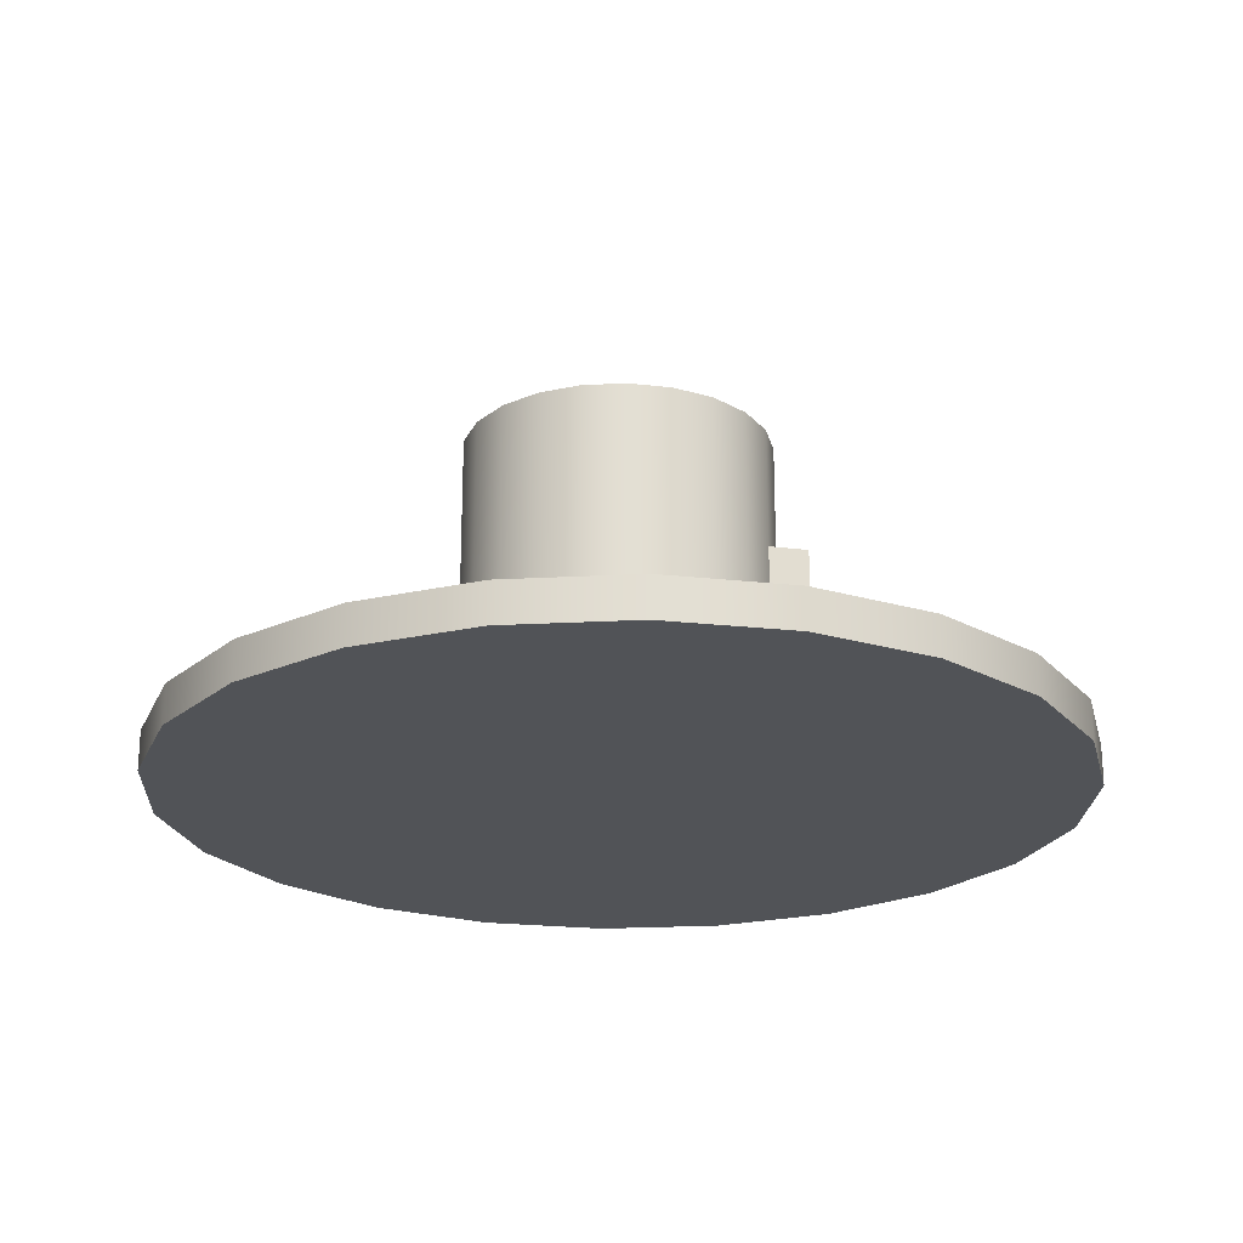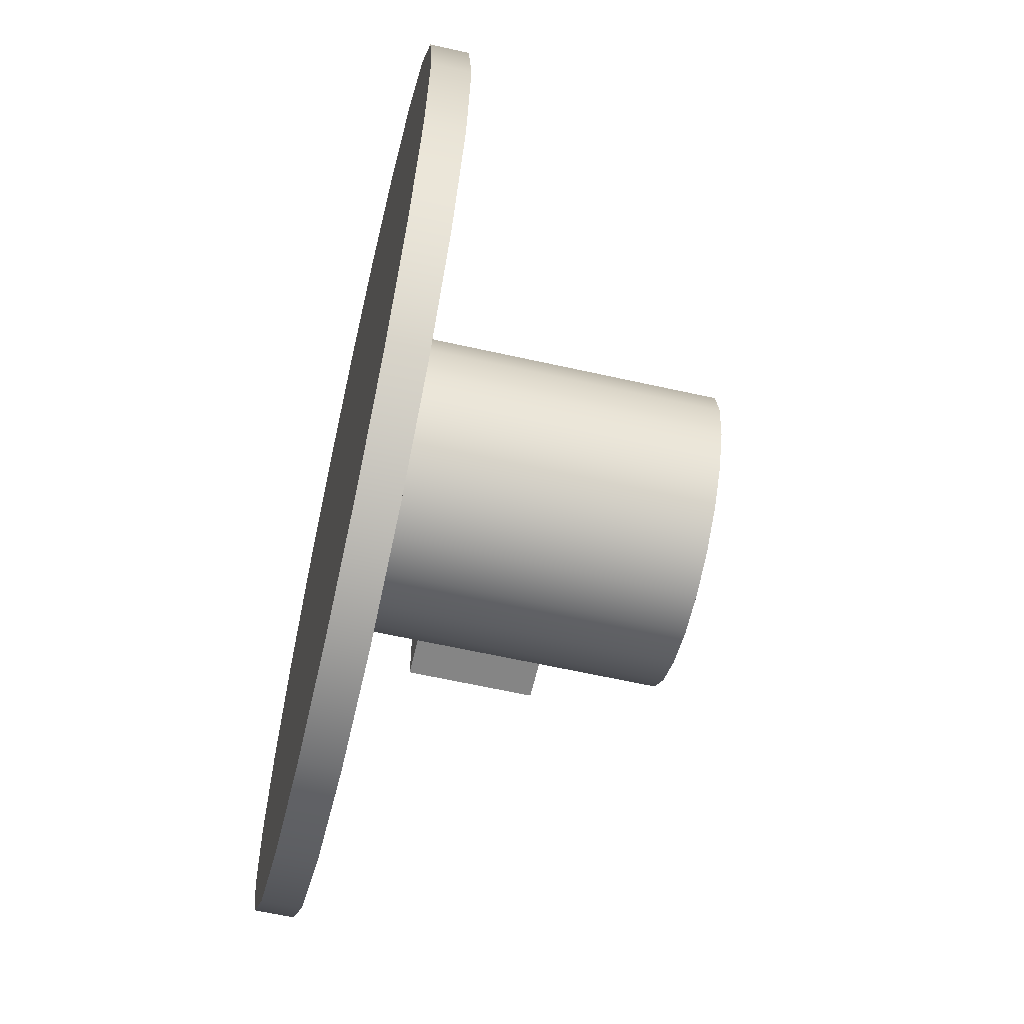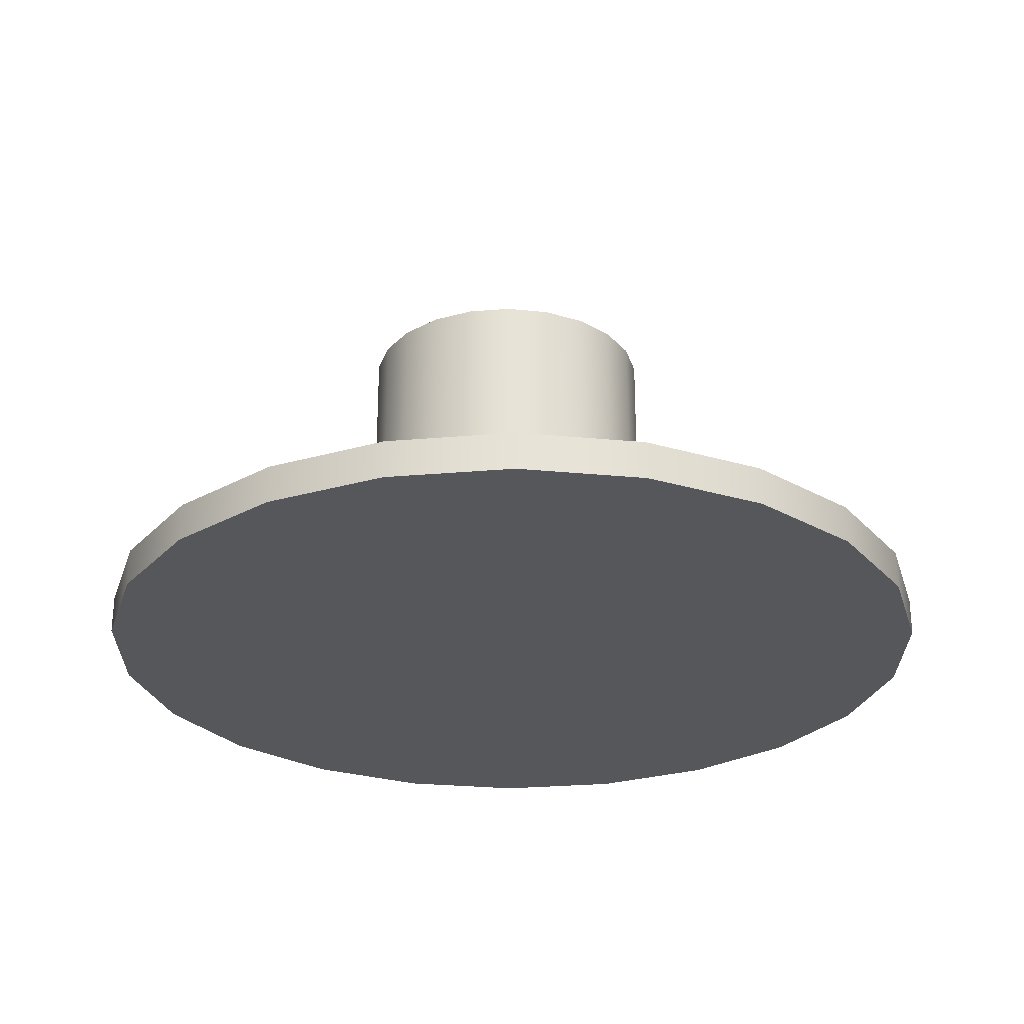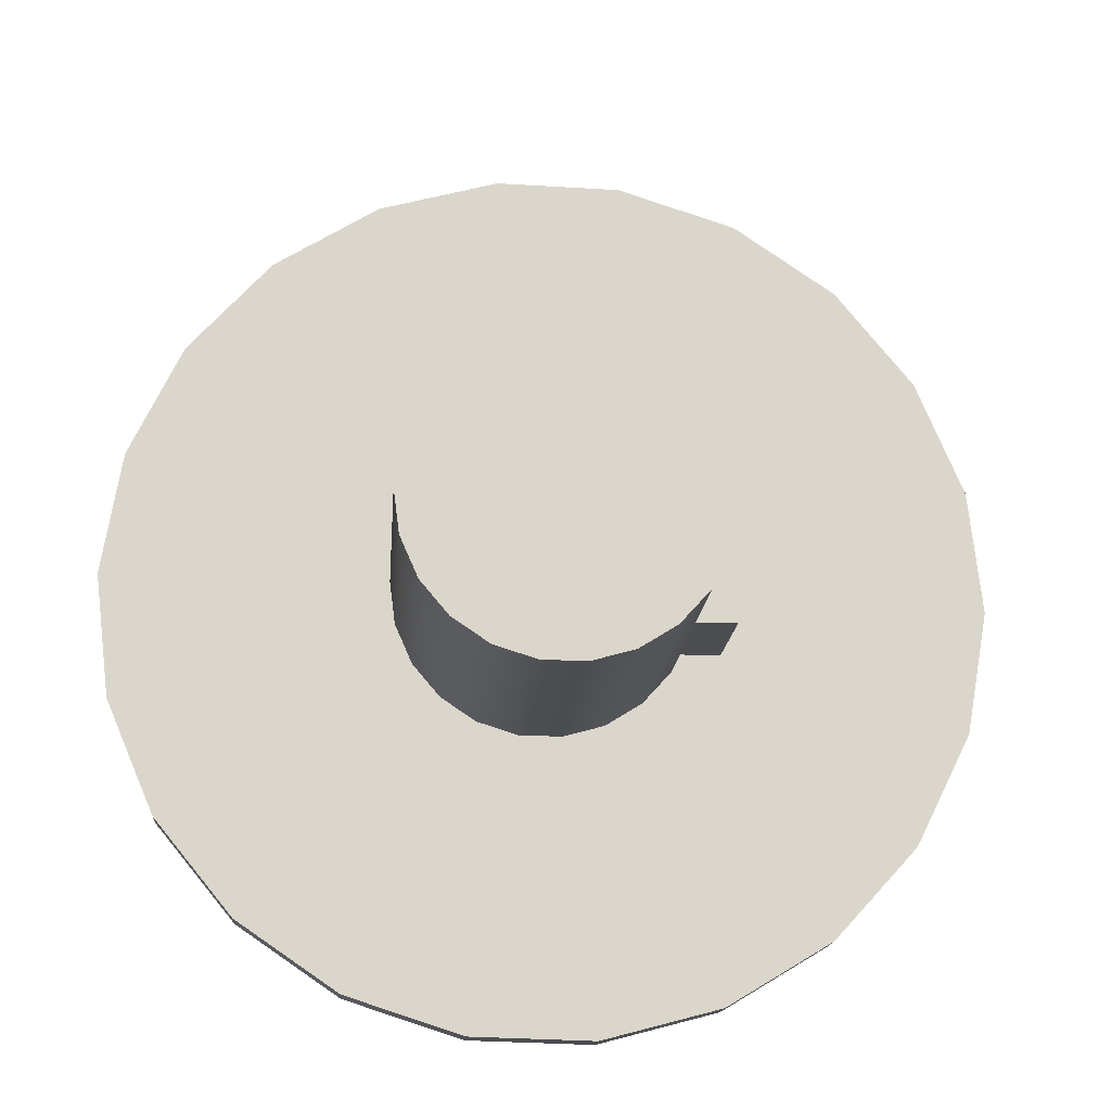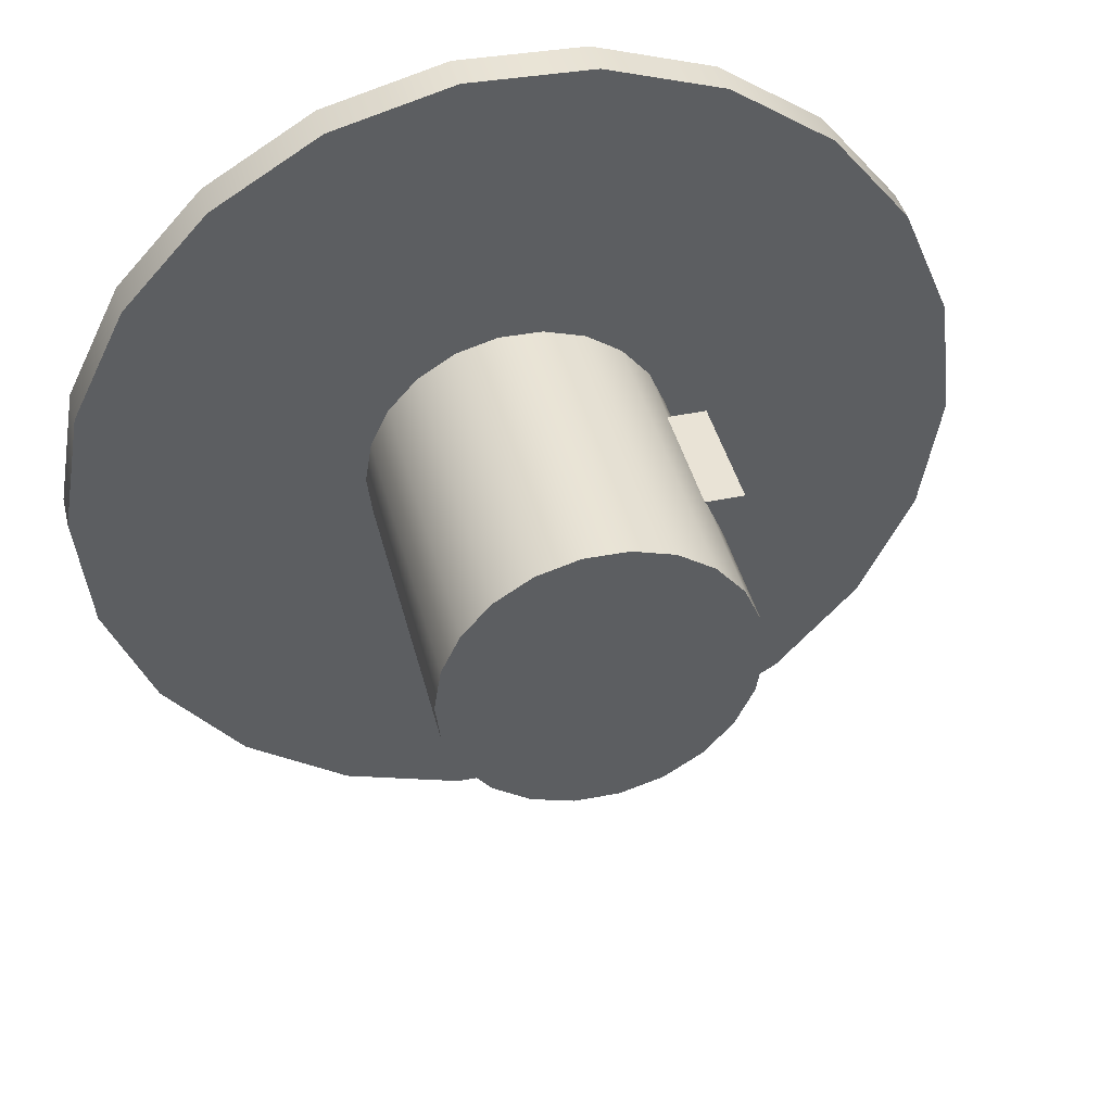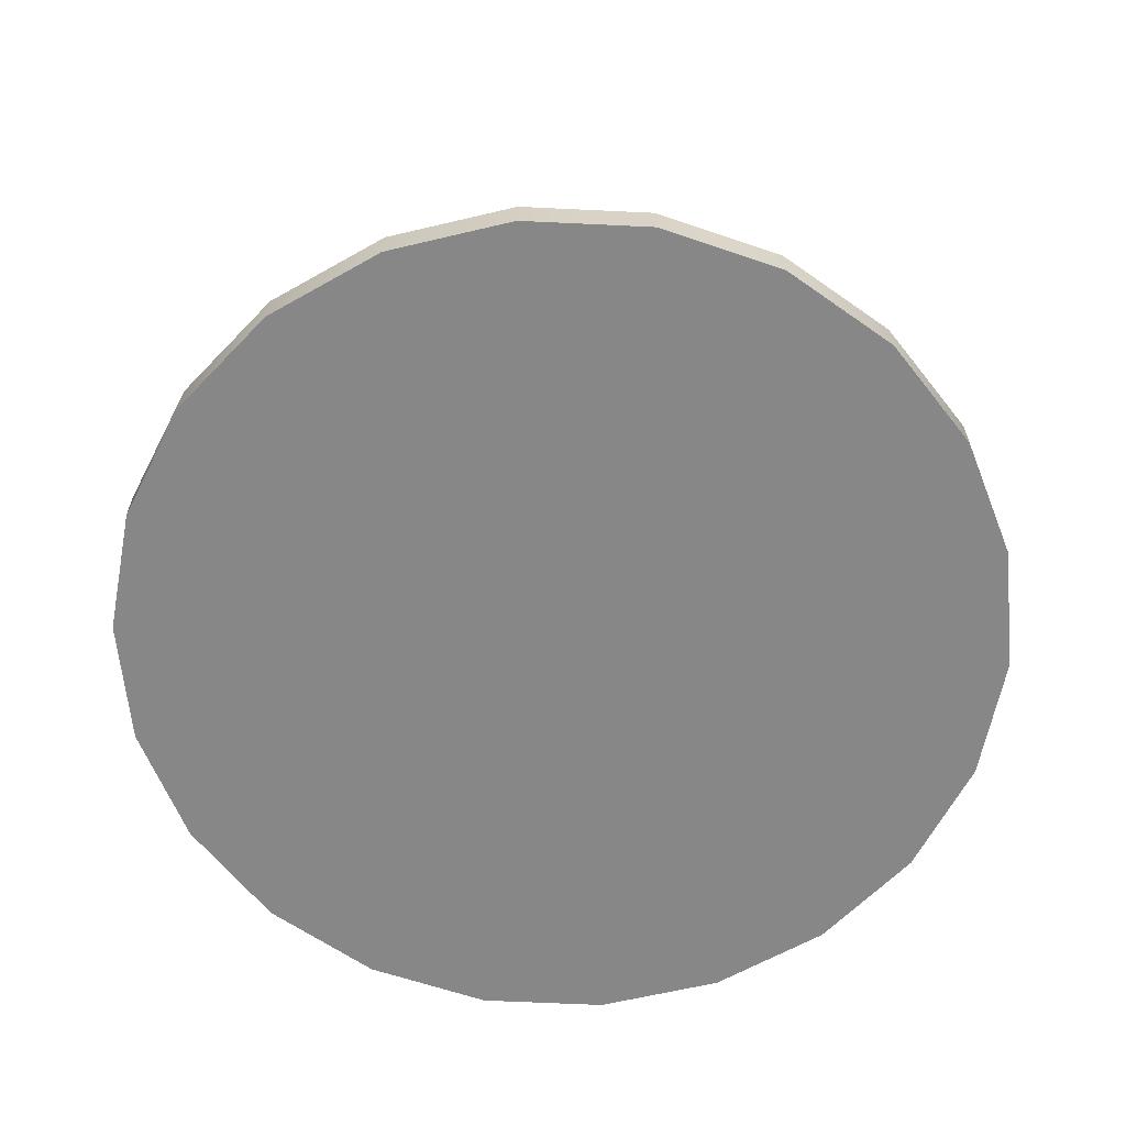
<metadata>
{"format":"obj","ext":"obj","renderer":"f3d","projection":"perspective","resolution":1024,"background":"white","views":[{"elev":-22.2,"azim":-12.6,"up":"+Z"},{"elev":-61.7,"azim":-102.9,"up":"+Y"},{"elev":-26.9,"azim":-92.0,"up":"+Z"},{"elev":-15.7,"azim":-4.0,"up":"+Y"},{"elev":42.1,"azim":-13.9,"up":"+Y"},{"elev":-62.5,"azim":175.6,"up":"+Z"}]}
</metadata>
<code>
g ______74
o object_1
v 2.438 2.165 0.4556
v 2.438 2.165 0.9848
v 2.438 2.859 0.4556
v 2.438 2.859 0.9848
v 3.188 2.165 0.4556
v 3.188 2.165 0.9848
v 3.188 2.859 0.4556
v 3.188 2.859 0.9848
f 1 3 7 5
f 3 4 8 7
f 4 2 6 8
f 2 1 5 6
f 3 1 2
f 2 4 3
f 7 6 5
f 6 7 8
o object_2
v 0.6571 2.539 0.0005212
v 0.6571 2.539 0.1617
v 0.7172 2.017 0.0005212
v 0.7172 2.017 0.1617
v 0.7464 3.057 0.0005212
v 0.7464 3.057 0.1617
v 0.9219 1.534 0.0005212
v 0.9219 1.534 0.1617
v 0.9778 3.528 0.0005212
v 0.9778 3.528 0.1617
v 1.255 1.127 0.0005212
v 1.255 1.127 0.1617
v 1.333 3.915 0.0005212
v 1.333 3.915 0.1617
v 1.688 0.831 0.0005212
v 1.688 0.831 0.1617
v 1.782 4.187 0.0005212
v 1.782 4.187 0.1617
v 2.188 0.6689 0.0005212
v 2.188 0.6689 0.1617
v 2.29 4.321 0.0005212
v 2.29 4.321 0.1617
v 2.713 0.6542 0.0005212
v 2.713 0.6542 0.1617
v 2.815 4.306 0.0005212
v 2.815 4.306 0.1617
v 3.221 0.788 0.0005212
v 3.221 0.788 0.1617
v 3.315 4.144 0.0005212
v 3.315 4.144 0.1617
v 3.671 1.059 0.0005212
v 3.671 1.059 0.1617
v 3.749 3.848 0.0005212
v 3.749 3.848 0.1617
v 4.025 1.447 0.0005212
v 4.025 1.447 0.1617
v 4.081 3.441 0.0005212
v 4.081 3.441 0.1617
v 4.257 1.918 0.0005212
v 4.257 1.918 0.1617
v 4.286 2.957 0.0005212
v 4.286 2.957 0.1617
v 4.346 2.436 0.0005212
v 4.346 2.436 0.1617
f 48 44 43 47
f 44 40 39 43
f 40 36 35 39
f 36 32 31 35
f 32 28 27 31
f 28 24 23 27
f 24 20 19 23
f 20 16 15 19
f 16 12 11 15
f 12 10 9 11
f 10 14 13 9
f 14 18 17 13
f 18 22 21 17
f 22 26 25 21
f 26 30 29 25
f 30 34 33 29
f 34 38 37 33
f 38 42 41 37
f 42 46 45 41
f 46 50 49 45
f 50 52 51 49
f 52 48 47 51
f 26 22 18
f 34 30 26
f 14 26 18
f 34 26 10
f 12 16 10
f 26 14 10
f 24 28 20
f 10 16 28
f 20 28 16
f 34 10 28
f 34 46 42
f 34 28 50
f 50 46 34
f 52 50 48
f 32 36 28
f 44 28 36
f 40 44 36
f 44 50 28
f 44 48 50
f 34 42 38
f 25 17 21
f 33 25 29
f 13 17 25
f 33 9 25
f 11 9 15
f 25 9 13
f 23 19 27
f 9 27 15
f 19 15 27
f 33 27 9
f 33 41 45
f 33 49 27
f 49 33 45
f 51 47 49
f 31 27 35
f 43 35 27
f 39 35 43
f 43 27 49
f 43 49 47
f 33 37 41
o object_3
v 1.856 2.526 0.06051
v 1.856 2.526 1.493
v 1.879 2.346 0.06051
v 1.879 2.346 1.493
v 1.885 2.705 0.06051
v 1.885 2.705 1.493
v 1.952 2.18 0.06051
v 1.952 2.18 1.493
v 1.963 2.868 0.06051
v 1.963 2.868 1.493
v 2.068 2.042 0.06051
v 2.068 2.042 1.493
v 2.084 3.003 0.06051
v 2.084 3.003 1.493
v 2.219 1.941 0.06051
v 2.219 1.941 1.493
v 2.238 3.099 0.06051
v 2.238 3.099 1.493
v 2.391 1.887 0.06051
v 2.391 1.887 1.493
v 2.413 3.147 0.06051
v 2.413 3.147 1.493
v 2.572 1.884 0.06051
v 2.572 1.884 1.493
v 2.594 3.144 0.06051
v 2.594 3.144 1.493
v 2.747 1.932 0.06051
v 2.747 1.932 1.493
v 2.767 3.09 0.06051
v 2.767 3.09 1.493
v 2.901 2.028 0.06051
v 2.901 2.028 1.493
v 2.917 2.989 0.06051
v 2.917 2.989 1.493
v 3.022 2.162 0.06051
v 3.022 2.162 1.493
v 3.034 2.85 0.06051
v 3.034 2.85 1.493
v 3.1 2.326 0.06051
v 3.1 2.326 1.493
v 3.106 2.684 0.06051
v 3.106 2.684 1.493
v 3.129 2.505 0.06051
v 3.129 2.505 1.493
f 88 84 83 87
f 84 80 79 83
f 80 76 75 79
f 76 72 71 75
f 72 68 67 71
f 68 64 63 67
f 64 60 59 63
f 60 56 55 59
f 56 54 53 55
f 54 58 57 53
f 58 62 61 57
f 62 66 65 61
f 66 70 69 65
f 70 74 73 69
f 74 78 77 73
f 78 82 81 77
f 82 86 85 81
f 86 90 89 85
f 90 94 93 89
f 94 96 95 93
f 96 92 91 95
f 92 88 87 91
f 74 70 66
f 82 78 74
f 58 74 66
f 82 74 58
f 54 56 58
f 66 62 58
f 56 60 58
f 60 84 58
f 64 68 60
f 82 58 92
f 90 82 92
f 92 96 94
f 90 92 94
f 84 92 58
f 76 84 72
f 60 68 72
f 80 84 76
f 60 72 84
f 84 88 92
f 86 82 90
f 73 65 69
f 81 73 77
f 57 65 73
f 81 57 73
f 53 57 55
f 65 57 61
f 55 57 59
f 59 57 83
f 63 59 67
f 81 91 57
f 89 91 81
f 91 93 95
f 89 93 91
f 83 57 91
f 75 71 83
f 59 71 67
f 79 75 83
f 59 83 71
f 83 91 87
f 85 89 81

</code>
